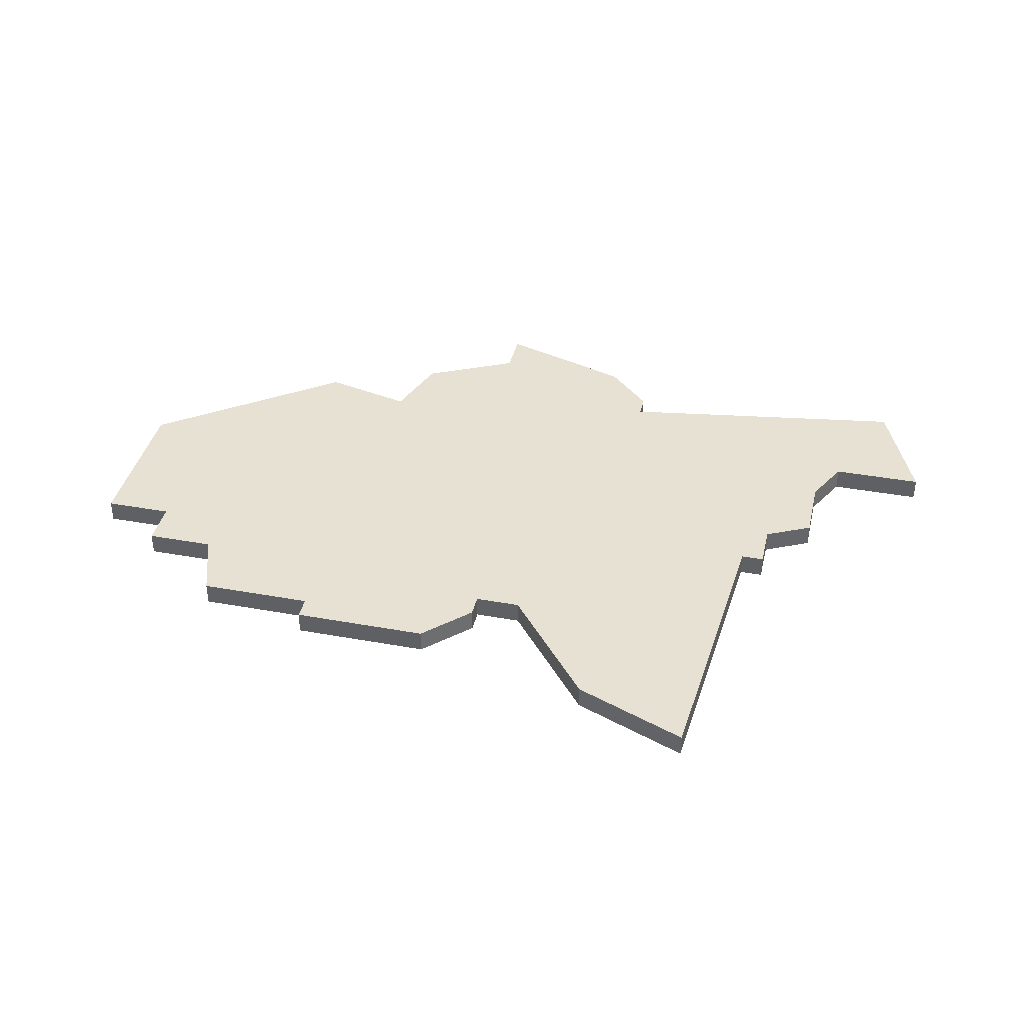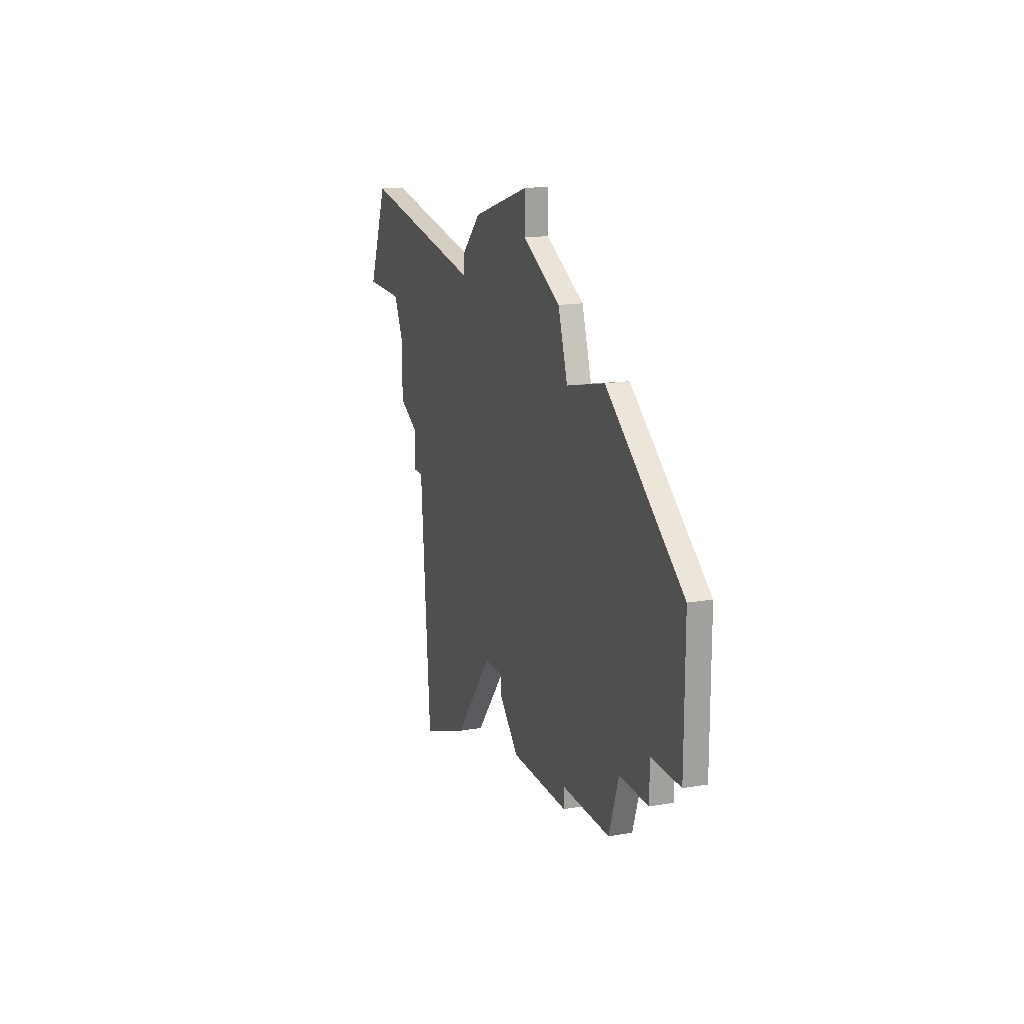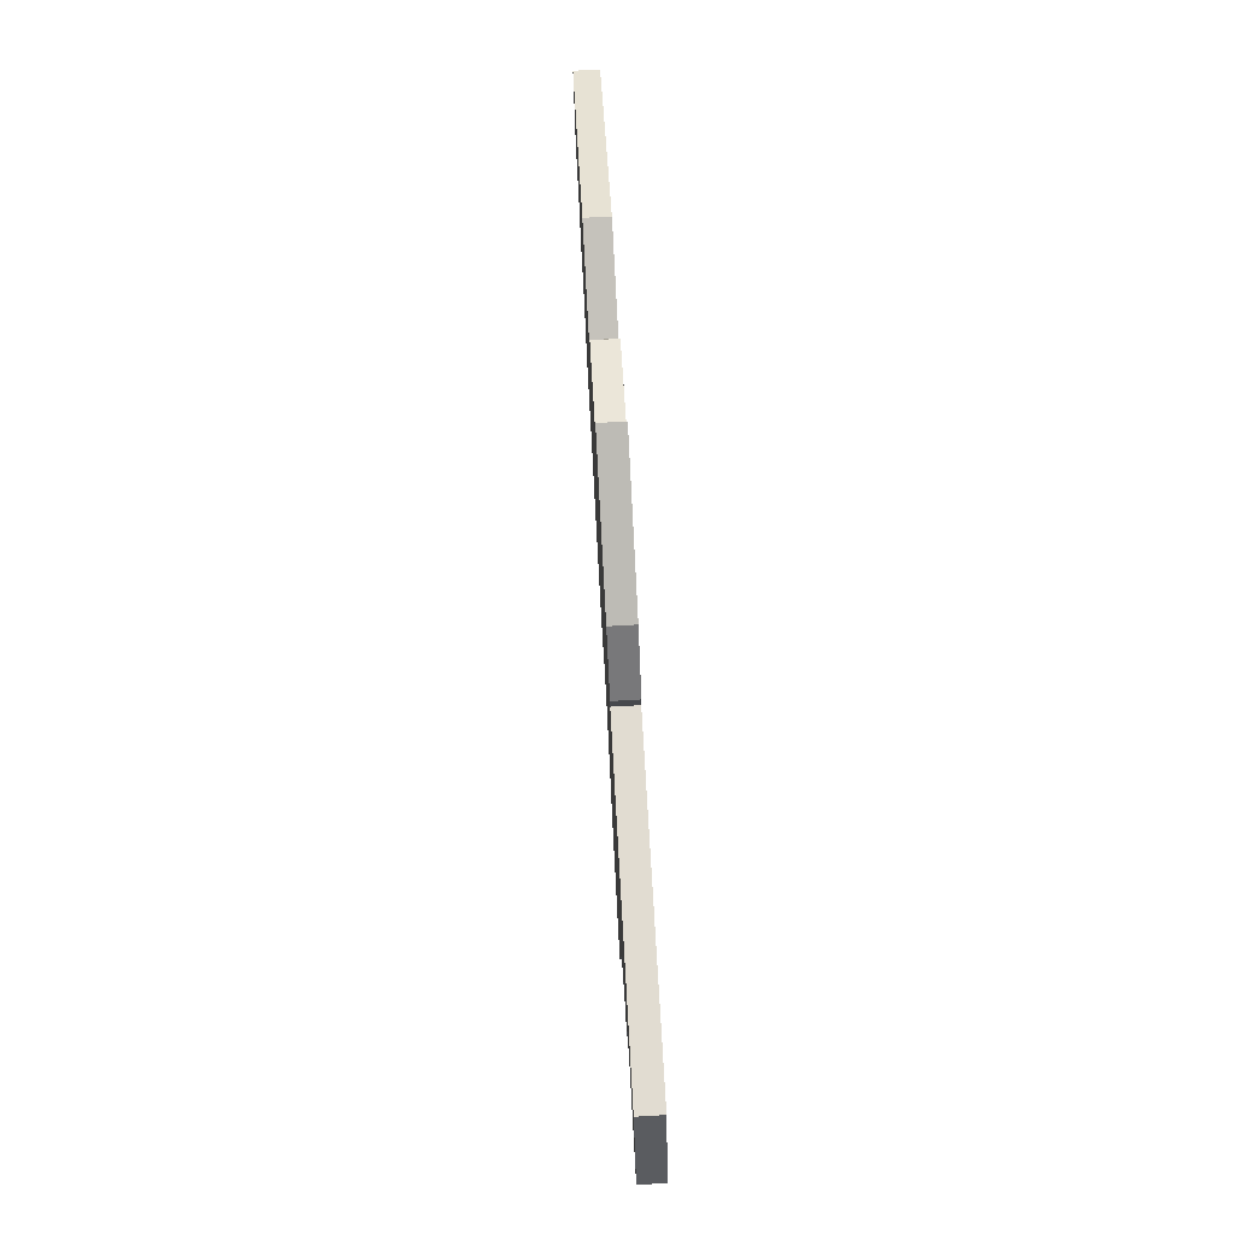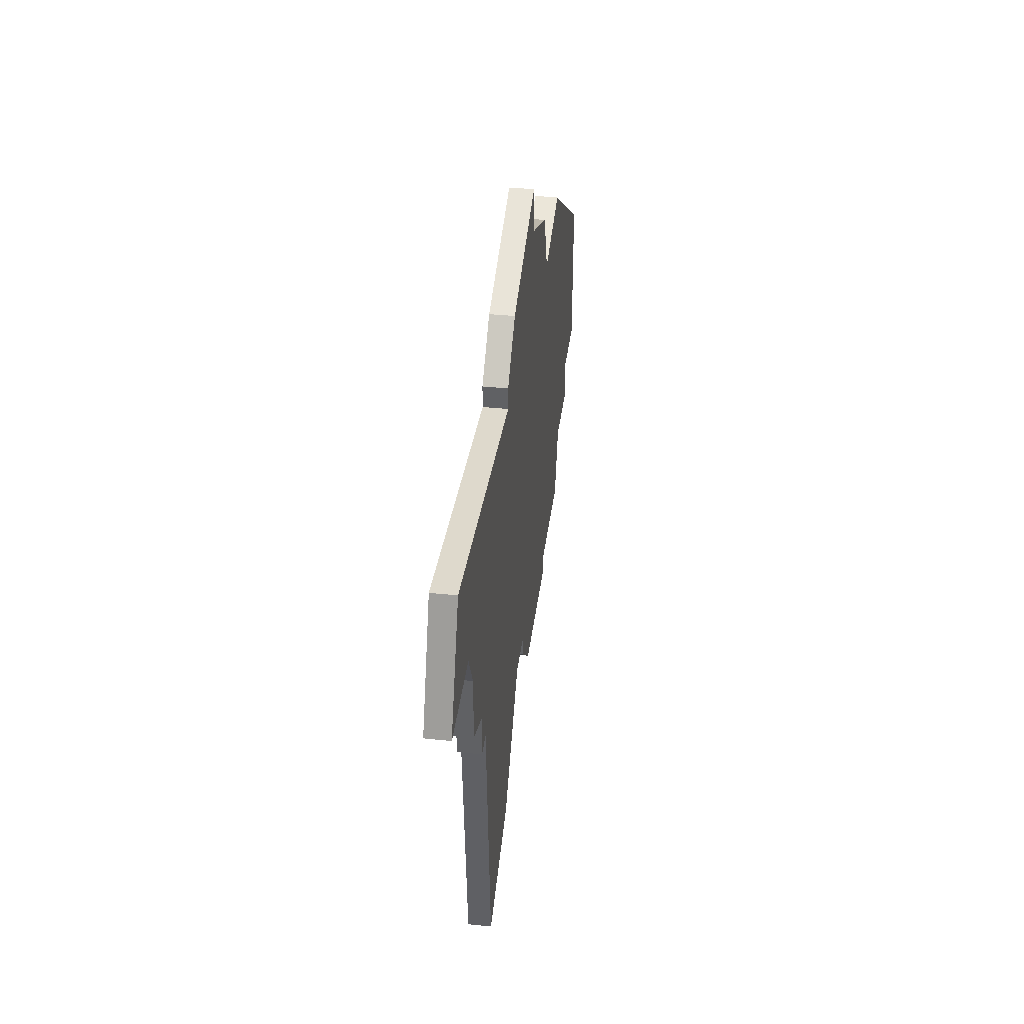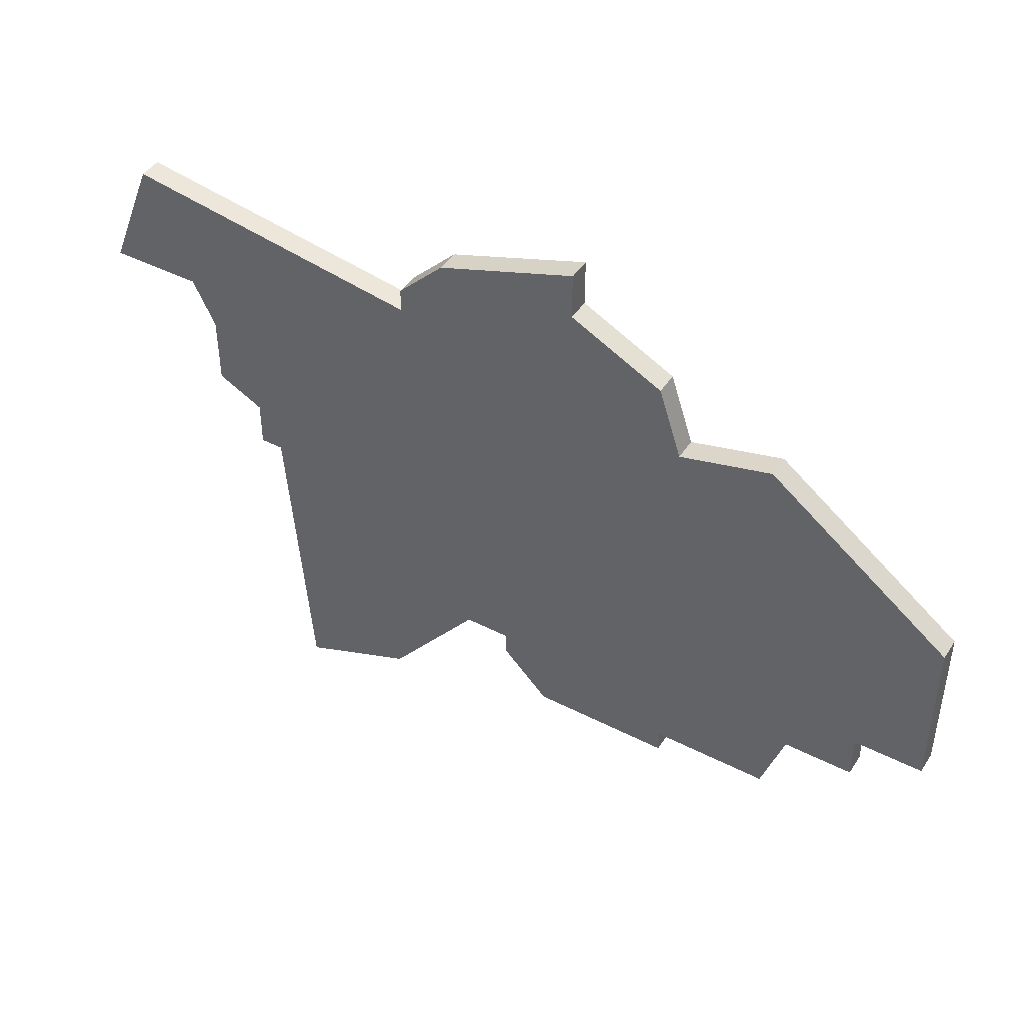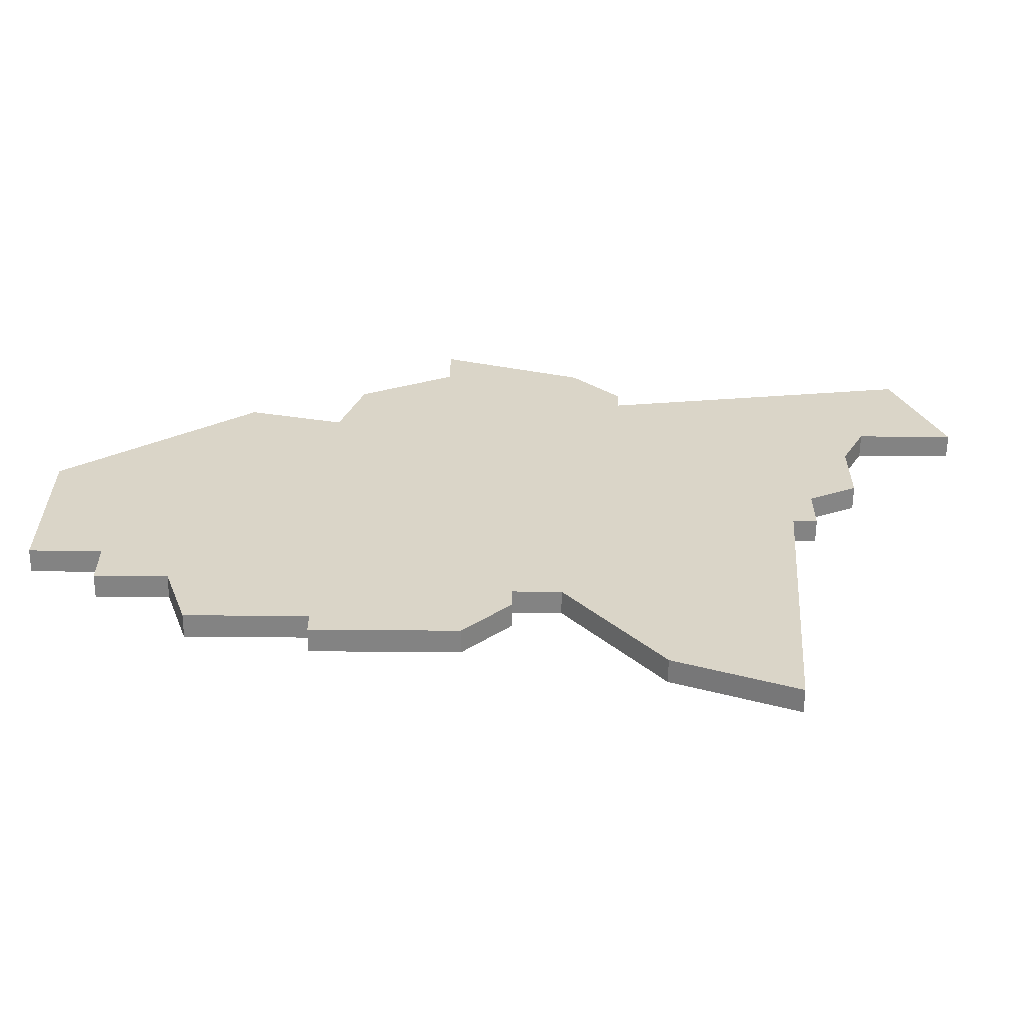
<metadata>
{"format":"obj","ext":"obj","renderer":"f3d","projection":"perspective","resolution":1024,"background":"white","views":[{"elev":38.6,"azim":12.9,"up":"+Z"},{"elev":16.9,"azim":-109.1,"up":"+Y"},{"elev":77.7,"azim":86.8,"up":"+Y"},{"elev":40.3,"azim":97.4,"up":"+Y"},{"elev":44.4,"azim":-149.1,"up":"+Y"},{"elev":-61.0,"azim":-0.5,"up":"+Y"}]}
</metadata>
<code>
v 4608 -1401 0
v 4608 -1401 1
v 4608 -1394 0
v 4608 -1394 1
v 4641 -1396 0
v 4641 -1396 1
v 4641 -1398 0
v 4641 -1398 1
v 4616 -1388 0
v 4616 -1388 1
v 4640 -1398 0
v 4640 -1398 1
v 4615 -1406 0
v 4615 -1406 1
v 4648 -1390 0
v 4648 -1390 1
v 4631 -1384 0
v 4631 -1384 1
v 4639 -1411 0
v 4639 -1411 1
v 4614 -1403 0
v 4614 -1403 1
v 4630 -1404 0
v 4630 -1404 1
v 4646 -1385 0
v 4646 -1385 1
v 4621 -1386 0
v 4621 -1386 1
v 4620 -1389 0
v 4620 -1389 1
v 4620 -1406 0
v 4620 -1406 1
v 4620 -1407 0
v 4620 -1407 1
v 4628 -1404 0
v 4628 -1404 1
v 4628 -1405 0
v 4628 -1405 1
v 4611 -1401 0
v 4611 -1401 1
v 4611 -1403 0
v 4611 -1403 1
v 4644 -1390 0
v 4644 -1390 1
v 4643 -1392 0
v 4643 -1392 1
v 4643 -1395 0
v 4643 -1395 1
v 4626 -1407 0
v 4626 -1407 1
v 4634 -1409 0
v 4634 -1409 1
v 4625 -1382 0
v 4625 -1382 1
v 4625 -1384 0
v 4625 -1384 1
v 4633 -1386 0
v 4633 -1386 1
v 4633 -1387 0
v 4633 -1387 1
f 31 13 21
f 39 21 41
f 31 49 33
f 29 31 21
f 31 35 49
f 31 29 35
f 3 39 1
f 39 3 9
f 9 29 39
f 55 29 27
f 55 53 17
f 29 21 39
f 55 59 29
f 35 37 49
f 11 51 23
f 23 35 59
f 51 11 19
f 11 5 7
f 59 11 23
f 11 59 5
f 25 43 59
f 47 5 45
f 59 17 57
f 45 5 59
f 59 55 17
f 43 25 15
f 45 59 43
f 35 29 59
f 22 14 32
f 42 22 40
f 34 50 32
f 22 32 30
f 50 36 32
f 36 30 32
f 2 40 4
f 10 4 40
f 40 30 10
f 28 30 56
f 18 54 56
f 40 22 30
f 30 60 56
f 50 38 36
f 24 52 12
f 60 36 24
f 20 12 52
f 8 6 12
f 24 12 60
f 6 60 12
f 60 44 26
f 46 6 48
f 58 18 60
f 60 6 46
f 18 56 60
f 16 26 44
f 44 60 46
f 60 30 36
f 56 54 55
f 55 54 53
f 28 56 27
f 27 56 55
f 30 28 29
f 29 28 27
f 10 30 9
f 9 30 29
f 4 10 3
f 3 10 9
f 2 4 1
f 1 4 3
f 40 2 39
f 39 2 1
f 42 40 41
f 41 40 39
f 22 42 21
f 21 42 41
f 14 22 13
f 13 22 21
f 32 14 31
f 31 14 13
f 34 32 33
f 33 32 31
f 50 34 49
f 49 34 33
f 38 50 37
f 37 50 49
f 36 38 35
f 35 38 37
f 24 36 23
f 23 36 35
f 52 24 51
f 51 24 23
f 20 52 19
f 19 52 51
f 12 20 11
f 11 20 19
f 8 12 7
f 7 12 11
f 6 8 5
f 5 8 7
f 48 6 47
f 47 6 5
f 46 48 45
f 45 48 47
f 44 46 43
f 43 46 45
f 16 44 15
f 15 44 43
f 26 16 25
f 25 16 15
f 60 26 59
f 59 26 25
f 58 60 57
f 57 60 59
f 54 18 53
f 53 18 17
f 18 58 17
f 17 58 57

</code>
